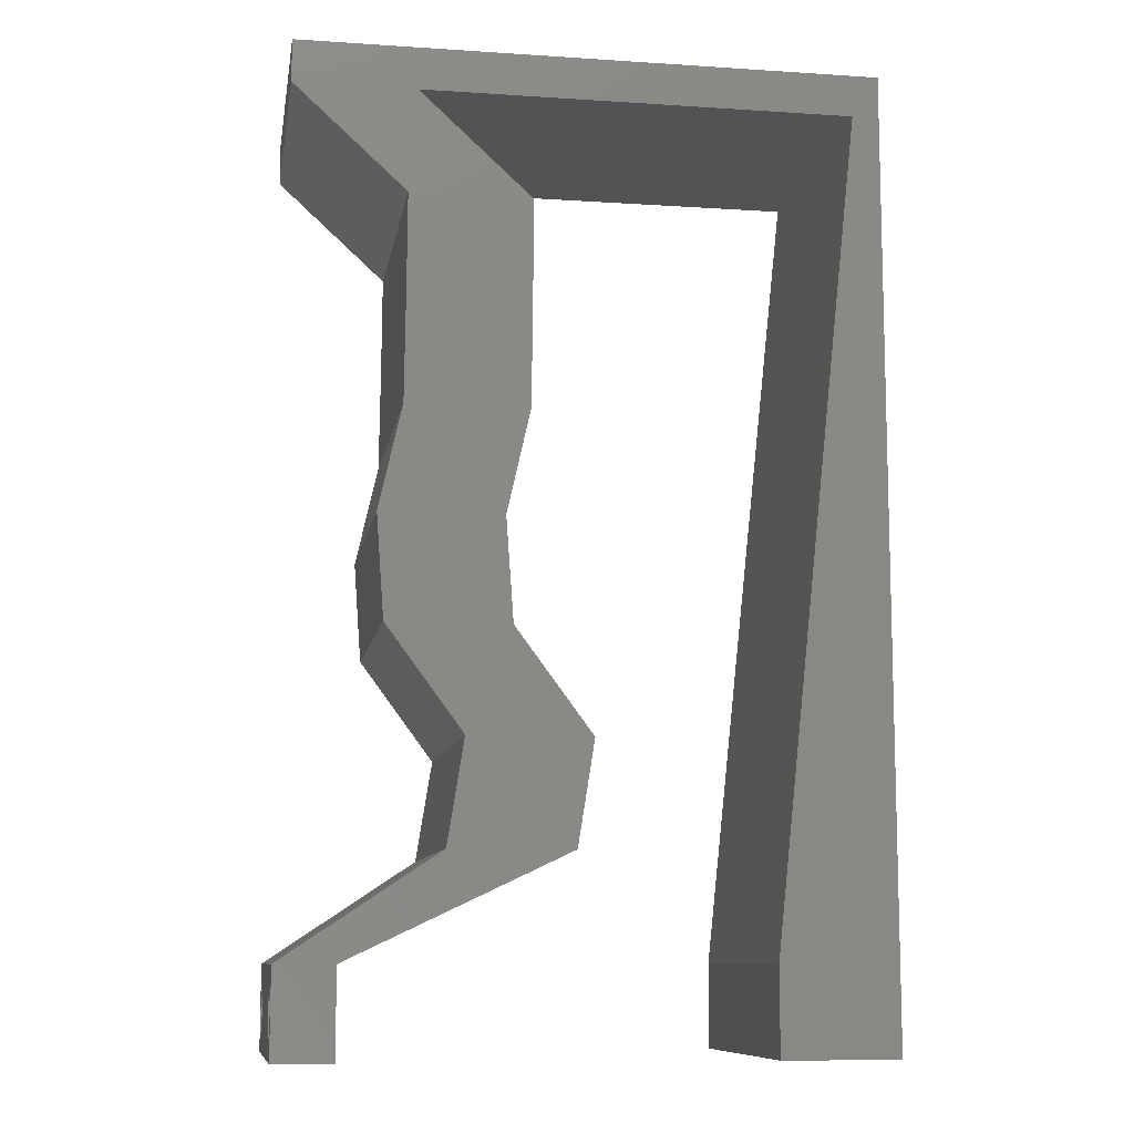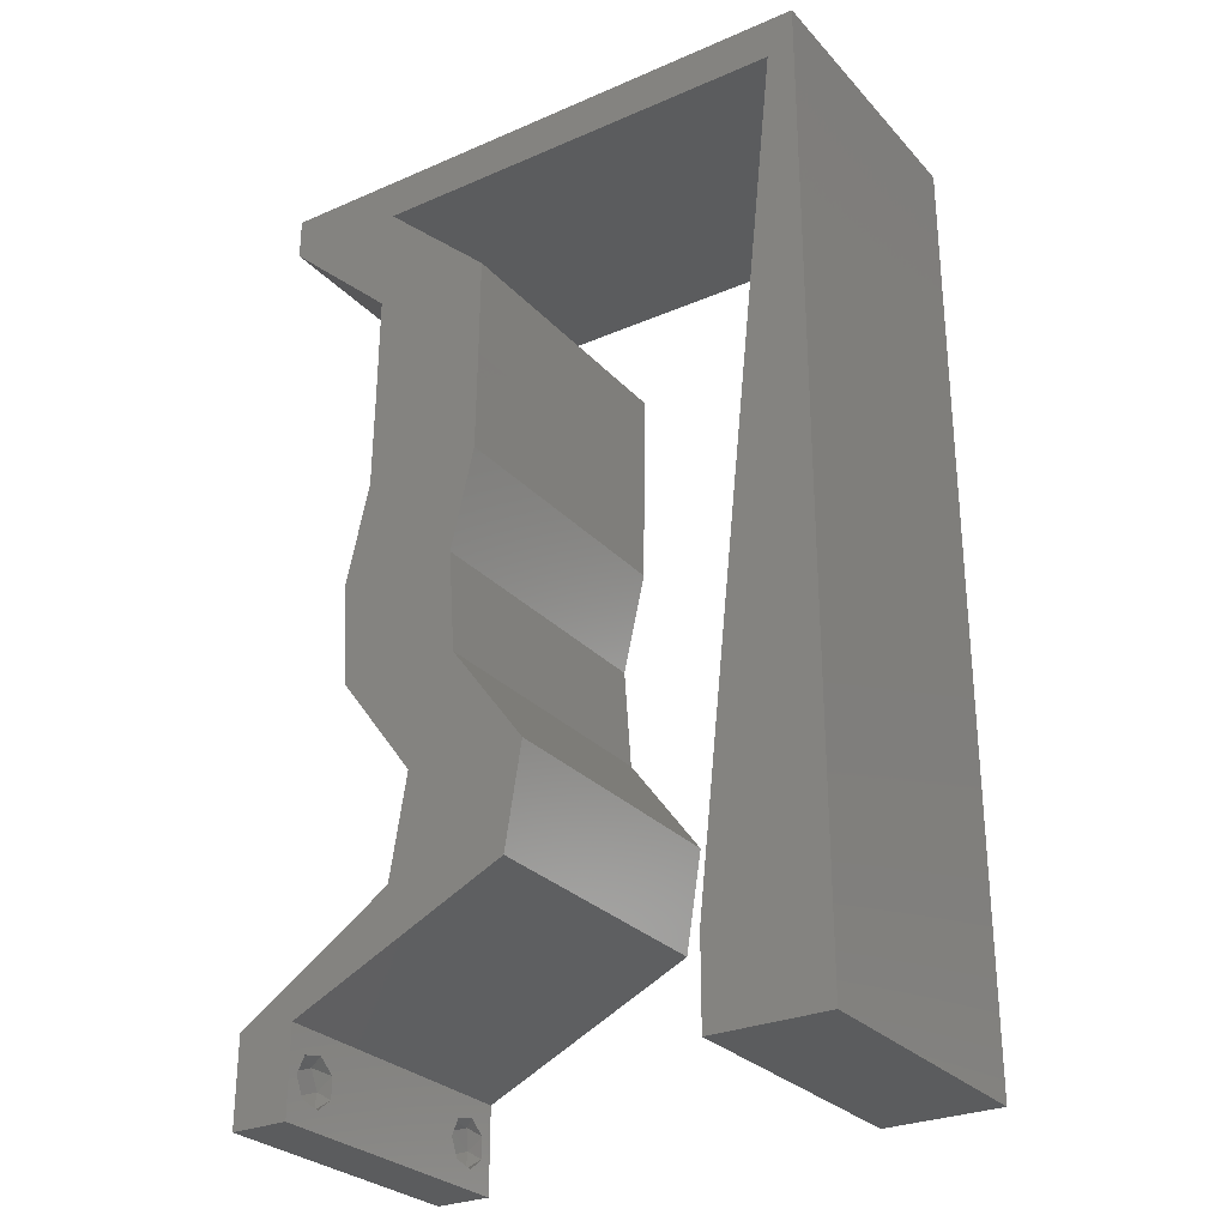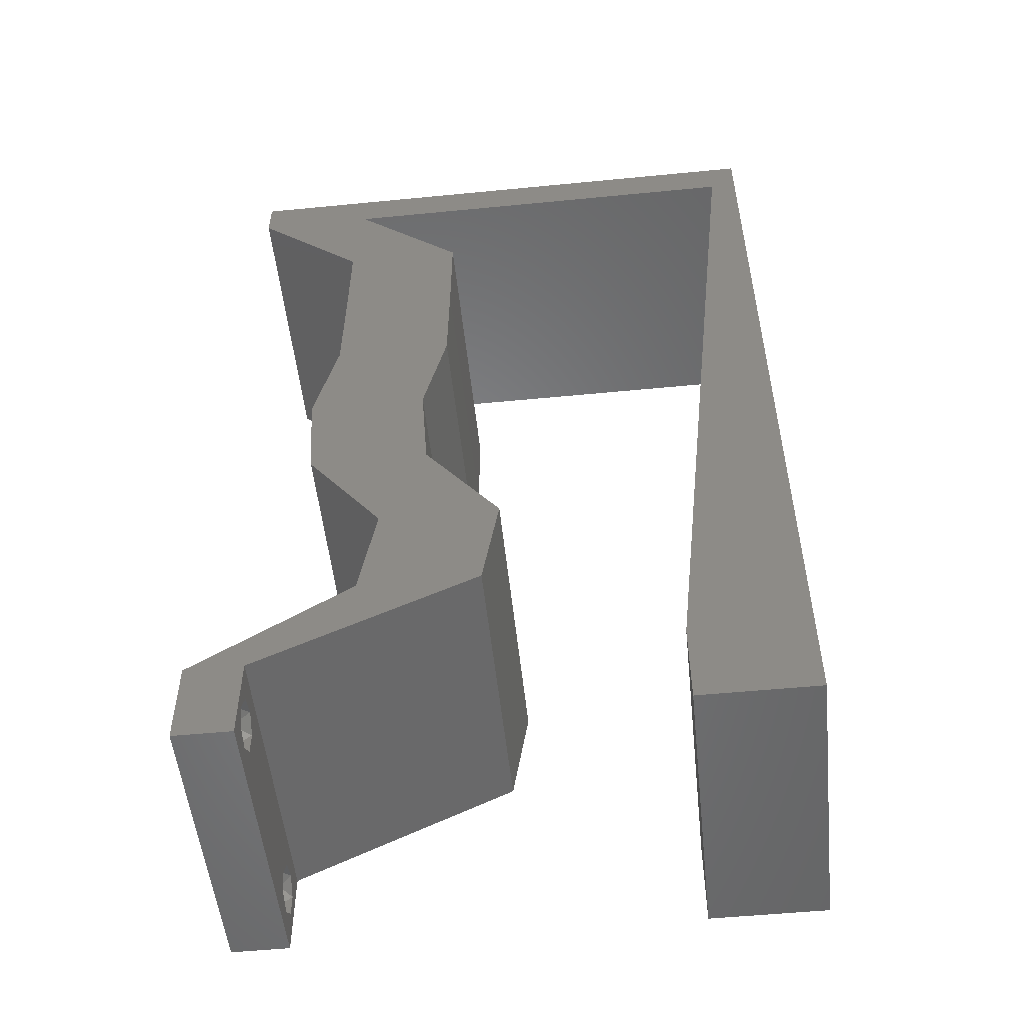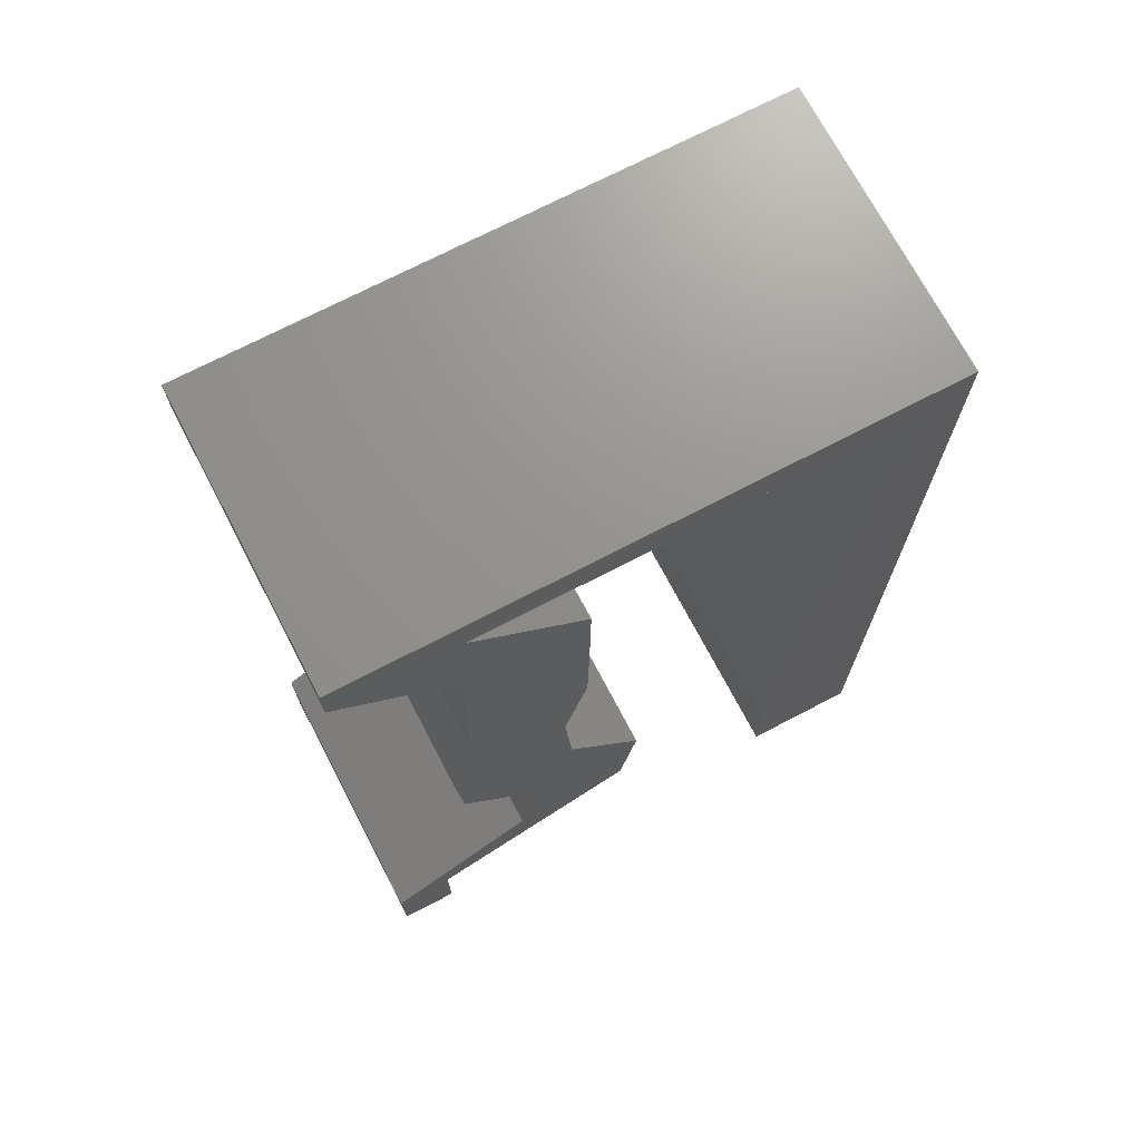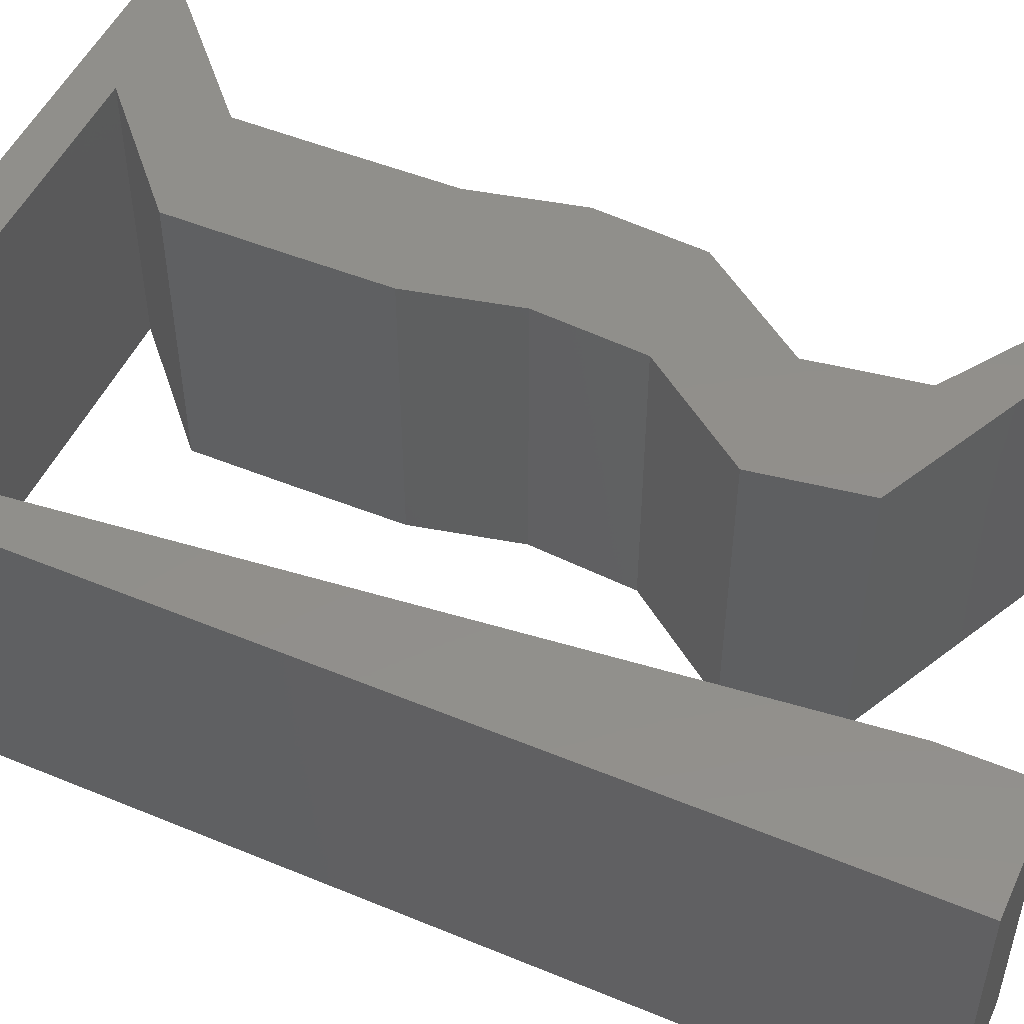
<metadata>
{"format":"stl","ext":"stl","renderer":"f3d","projection":"perspective","resolution":1024,"background":"white","views":[{"elev":-10.0,"azim":170.6,"up":"+Y"},{"elev":-28.3,"azim":-146.9,"up":"+Y"},{"elev":-52.8,"azim":-174.0,"up":"+Y"},{"elev":71.4,"azim":152.4,"up":"+Y"},{"elev":50.6,"azim":-65.6,"up":"+Z"}]}
</metadata>
<code>
# stl→obj: 244 verts, 492 faces
v 0.04 -0.002262 0.003932
v 0.04 0 0.01
v 0.04 -0.006 0.01
v 0.04 -0.003 0.0159
v 0.04 -0.001671 0.00134
v 0.04 0 0
v 0.04 -0.001343 0.002778
v 0.04 -0.004657 0.002778
v 0.04 -0.006 0
v 0.04 -0.004329 0.00134
v 0.04 -0.003 0.0007
v 0.04 -0.004657 0.01798
v 0.04 -0.003738 0.01913
v 0.04 -0.006 0.02
v 0.04 -0.002262 0.01913
v 0.04 -0.001343 0.01798
v 0.04 0 0.02
v 0.04 -0.001671 0.01654
v 0.04 -0.004329 0.01654
v 0.04 -0.003738 0.003932
v 0.036 0 0.01
v 0.036 -0.002262 0.003932
v 0.036 -0.006 0.01
v 0.036 -0.003 0.0159
v 0.036 -0.001343 0.002778
v 0.036 0 0
v 0.036 -0.001671 0.00134
v 0.036 -0.004329 0.00134
v 0.036 -0.006 0
v 0.036 -0.004657 0.002778
v 0.036 -0.003 0.0007
v 0.036 -0.003738 0.01913
v 0.036 -0.004657 0.01798
v 0.036 -0.006 0.02
v 0.036 0 0.02
v 0.036 -0.001343 0.01798
v 0.036 -0.002262 0.01913
v 0.036 -0.004329 0.01654
v 0.036 -0.001671 0.01654
v 0.036 -0.003738 0.003932
v 0.03235 0.03567 0.02
v 0.02401 0.03567 0.02
v 0.02562 0.02853 0.02
v 0.03397 0.02853 0.02
v 0.02097 0.007134 0.02
v 0.02848 0.003567 0.02
v 0.02535 0.009274 0.02
v 0 -0.006 0.02
v 0.008 -0.006 0.02
v 0.004 -0.003 0.02
v 0.008 0 0.02
v 0 0 0.02
v 0.004 0.005343 0.02
v 0.02817 0.01427 0.02
v 0.03346 0.0214 0.02
v 0.02511 0.0214 0.02
v 0.01982 0.01427 0.02
v 0.006774 0.01141 0.02
v 0 0.012 0.02
v 0.02931 0.007134 0.02
v 0.02954 0.02497 0.02
v 0.03222 0.04994 0.02
v 0.02388 0.04994 0.02
v 0.02806 0.04587 0.02
v 0.0281 0.03994 0.02
v 0.038 -0.003 0.02
v 0.03226 0.0428 0.02
v 0.02392 0.0428 0.02
v 0 0.048 0.02
v 0.001871 0.05707 0.02
v 0 0.06 0.02
v 0.03466 0.003567 0.02
v 0.003096 0.04566 0.02
v 0.01 0.06 0.02
v 0.03166 0.05707 0.02
v 0.04 0.05707 0.02
v 0.04 0.06 0.02
v 0.03 0.06 0.02
v 0.02173 0.05707 0.02
v 0.0118 0.05707 0.02
v 0 0.024 0.02
v 0.005548 0.02283 0.02
v 0 0.036 0.02
v 0.004322 0.03424 0.02
v 0.02 0.06 0.02
v 0 -0.006 0.01
v 0 -0.003 0.015
v 0 0 0.01
v 0 -0.006 0
v 0 -0.003 0.005
v 0 0 0
v 0.004 -0.006 0.015
v 0.008 -0.006 0.01
v 0.004 -0.006 0.005
v 0.008 -0.006 0
v 0 0.048 0
v 0 0.051 0.0114
v 0 0.06 0
v 0 0.009 0.0114
v 0 0.06 0.01
v 0 0.036 0
v 0 0.03 0.01008
v 0 0.0415 0.01023
v 0 0.024 0
v 0 0.0185 0.01023
v 0 0.012 0
v 0 0.005337 0.005128
v 0.03235 0.03567 0
v 0.02562 0.02853 0
v 0.02401 0.03567 0
v 0.03397 0.02853 0
v 0.02097 0.007134 0
v 0.02535 0.009274 0
v 0.02848 0.003567 0
v 0.004 -0.003 0
v 0.008 0 0
v 0.004 0.005343 0
v 0.02817 0.01427 0
v 0.02511 0.0214 0
v 0.03346 0.0214 0
v 0.01982 0.01427 0
v 0.006774 0.01141 0
v 0.02931 0.007134 0
v 0.02954 0.02497 0
v 0.03222 0.04994 0
v 0.02806 0.04587 0
v 0.02388 0.04994 0
v 0.0281 0.03994 0
v 0.038 -0.003 0
v 0.03226 0.0428 0
v 0.02392 0.0428 0
v 0.001871 0.05707 0
v 0.03466 0.003567 0
v 0.003096 0.04566 0
v 0.01 0.06 0
v 0.03166 0.05707 0
v 0.04 0.06 0
v 0.04 0.05707 0
v 0.03 0.06 0
v 0.02173 0.05707 0
v 0.0118 0.05707 0
v 0.005548 0.02283 0
v 0.004322 0.03424 0
v 0.02 0.06 0
v 0.008 0 0.01
v 0.008 -0.003 0.015
v 0.008 -0.003 0.005
v 0.015 0.06 0.01134
v 0.025 0.06 0.008977
v 0.006575 0.06 0.007337
v 0.03344 0.06 0.01273
v 0.04 0.06 0.01
v 0.03407 0.06 0.005945
v 0.005798 0.06 0.01422
v 0.04 0.05707 0.01
v 0.03611 0.0535 0.005494
v 0.03611 0.0535 0.01448
v 0.03222 0.04994 0.01
v 0.03224 0.04637 0.015
v 0.03226 0.0428 0.01
v 0.03224 0.04637 0.005
v 0.03231 0.03924 0.015
v 0.03235 0.03567 0.01
v 0.03231 0.03924 0.005
v 0.03316 0.0321 0.015
v 0.03397 0.02853 0.01
v 0.03316 0.0321 0.005
v 0.03371 0.02497 0.015
v 0.03346 0.0214 0.01
v 0.03371 0.02497 0.005
v 0.03081 0.01783 0.015
v 0.02817 0.01427 0.01
v 0.03081 0.01783 0.005
v 0.02874 0.0107 0.015
v 0.02931 0.007134 0.01
v 0.02874 0.0107 0.005
v 0.02911 0.00327 0.007885
v 0.02097 0.007134 0.01
v 0.0262 0.004652 0.01426
v 0.03118 0.002285 0.01433
v 0.0204 0.0107 0.015
v 0.01982 0.01427 0.01
v 0.0204 0.0107 0.005
v 0.02247 0.01783 0.015
v 0.02511 0.0214 0.01
v 0.02247 0.01783 0.005
v 0.02537 0.02497 0.015
v 0.02562 0.02853 0.01
v 0.02537 0.02497 0.005
v 0.02481 0.0321 0.015
v 0.02401 0.03567 0.01
v 0.02481 0.0321 0.005
v 0.02396 0.03924 0.015
v 0.02392 0.0428 0.01
v 0.02396 0.03924 0.005
v 0.0239 0.04637 0.015
v 0.02388 0.04994 0.01
v 0.0239 0.04637 0.005
v 0.02777 0.0535 0.005494
v 0.02777 0.0535 0.01448
v 0.03166 0.05707 0.01
v 0.01676 0.05707 0.009205
v 0.008748 0.05707 0.01261
v 0.02478 0.05707 0.01261
v 0.001871 0.05707 0.01
v 0.02556 0.05707 0.006125
v 0.00797 0.05707 0.006125
v 0.00708 0.008566 0.0117
v 0.002791 0.0485 0.0117
v 0.004935 0.02853 0.01002
v 0.003761 0.03947 0.01029
v 0.00611 0.0176 0.01029
v 0.002454 0.05164 0.005
v 0.0375 -0.003738 0.01607
v 0.03727 -0.002262 0.01607
v 0.03874 -0.002242 0.01608
v 0.03888 -0.003738 0.01607
v 0.03873 -0.001343 0.01722
v 0.03725 -0.001343 0.01722
v 0.03727 -0.003 0.0193
v 0.03875 -0.003 0.0193
v 0.03802 -0.004336 0.01865
v 0.03802 -0.001678 0.01867
v 0.03915 -0.004329 0.01866
v 0.03873 -0.004657 0.01722
v 0.03725 -0.004657 0.01722
v 0.03687 -0.001668 0.01866
v 0.03916 -0.001671 0.01866
v 0.03686 -0.004326 0.01866
v 0.03873 -0.003738 0.0008684
v 0.03727 -0.002262 0.0008684
v 0.03726 -0.003758 0.0008785
v 0.03874 -0.002242 0.0008785
v 0.03873 -0.001343 0.002022
v 0.03727 -0.001671 0.00346
v 0.03725 -0.001343 0.002022
v 0.03873 -0.003 0.0041
v 0.03725 -0.003 0.0041
v 0.03875 -0.001671 0.00346
v 0.03727 -0.004657 0.002022
v 0.03875 -0.004657 0.002022
v 0.03798 -0.004322 0.003468
v 0.03913 -0.004332 0.003456
v 0.03684 -0.004329 0.00346
f 1 2 3
f 2 4 3
f 5 6 7
f 8 9 10
f 10 9 11
f 11 6 5
f 12 13 14
f 15 16 17
f 14 15 17
f 13 15 14
f 9 6 11
f 17 18 2
f 16 18 17
f 3 19 14
f 19 12 14
f 6 2 7
f 3 9 8
f 2 18 4
f 4 19 3
f 7 2 1
f 20 3 8
f 1 3 20
f 21 22 23
f 23 24 21
f 25 26 27
f 28 29 30
f 31 29 28
f 27 26 31
f 32 33 34
f 35 36 37
f 37 34 35
f 34 33 38
f 32 34 37
f 26 29 31
f 34 38 23
f 39 35 21
f 39 36 35
f 29 23 30
f 21 26 25
f 23 38 24
f 21 24 39
f 30 23 40
f 23 22 40
f 25 22 21
f 41 42 43
f 44 41 43
f 45 46 47
f 48 49 50
f 51 52 50
f 52 51 53
f 54 55 56
f 57 54 56
f 58 59 53
f 60 54 47
f 44 43 61
f 62 63 64
f 54 57 47
f 42 41 65
f 56 55 61
f 34 14 66
f 17 35 66
f 57 45 47
f 52 48 50
f 49 51 50
f 43 56 61
f 41 67 65
f 67 62 64
f 63 68 64
f 68 42 65
f 67 64 65
f 64 68 65
f 55 44 61
f 59 52 53
f 69 70 71
f 14 17 66
f 17 72 35
f 35 34 66
f 70 69 73
f 51 58 53
f 70 74 71
f 75 76 77
f 78 75 77
f 76 75 62
f 75 63 62
f 46 72 60
f 46 60 47
f 72 46 35
f 75 78 79
f 74 70 80
f 81 59 82
f 82 59 58
f 83 81 84
f 84 81 82
f 69 83 73
f 73 83 84
f 85 74 80
f 78 85 79
f 79 85 80
f 86 87 88
f 52 87 48
f 89 90 91
f 88 90 86
f 48 87 86
f 88 87 52
f 86 90 89
f 91 90 88
f 49 92 93
f 86 92 48
f 89 94 86
f 93 94 95
f 48 92 49
f 93 92 86
f 95 94 89
f 86 94 93
f 96 97 98
f 52 99 88
f 100 97 71
f 59 99 52
f 71 97 69
f 101 102 103
f 104 102 101
f 83 102 81
f 103 102 83
f 81 105 59
f 106 105 104
f 105 102 104
f 81 102 105
f 69 103 83
f 101 103 96
f 91 107 106
f 106 99 105
f 103 97 96
f 106 107 99
f 105 99 59
f 69 97 103
f 88 107 91
f 99 107 88
f 98 97 100
f 108 109 110
f 111 109 108
f 112 113 114
f 89 115 95
f 116 115 91
f 91 117 116
f 118 119 120
f 121 119 118
f 122 117 106
f 123 113 118
f 111 124 109
f 125 126 127
f 118 113 121
f 110 128 108
f 119 124 120
f 29 129 9
f 6 129 26
f 121 113 112
f 91 115 89
f 95 115 116
f 109 124 119
f 108 128 130
f 130 126 125
f 127 126 131
f 131 128 110
f 130 128 126
f 126 128 131
f 120 124 111
f 106 117 91
f 132 96 98
f 9 129 6
f 6 26 133
f 26 129 29
f 134 96 132
f 116 117 122
f 132 98 135
f 136 137 138
f 139 137 136
f 136 138 125
f 136 125 127
f 123 133 114
f 114 113 123
f 133 26 114
f 136 140 139
f 135 141 132
f 142 106 104
f 122 106 142
f 104 101 143
f 104 143 142
f 134 101 96
f 143 101 134
f 144 141 135
f 139 140 144
f 144 140 141
f 145 146 93
f 49 146 51
f 116 147 95
f 93 147 145
f 51 146 145
f 93 146 49
f 95 147 93
f 145 147 116
f 135 148 144
f 78 149 85
f 148 149 144
f 85 149 148
f 135 150 148
f 78 151 149
f 144 149 139
f 85 148 74
f 98 150 135
f 100 150 98
f 77 151 78
f 152 151 77
f 149 153 139
f 148 154 74
f 151 153 149
f 150 154 148
f 139 153 137
f 137 153 152
f 71 154 100
f 74 154 71
f 100 154 150
f 152 153 151
f 152 77 76
f 76 155 152
f 138 137 152
f 152 155 138
f 138 156 125
f 62 157 76
f 76 157 155
f 158 157 62
f 158 156 157
f 157 156 155
f 155 156 138
f 125 156 158
f 67 159 62
f 158 159 160
f 125 161 130
f 160 161 158
f 62 159 158
f 160 159 67
f 158 161 125
f 130 161 160
f 41 162 67
f 160 162 163
f 130 164 108
f 163 164 160
f 67 162 160
f 163 162 41
f 160 164 130
f 108 164 163
f 163 165 166
f 44 165 41
f 108 167 111
f 166 167 163
f 41 165 163
f 166 165 44
f 163 167 108
f 111 167 166
f 55 168 44
f 166 168 169
f 169 170 166
f 111 170 120
f 44 168 166
f 169 168 55
f 166 170 111
f 120 170 169
f 55 171 169
f 172 171 54
f 169 173 120
f 118 173 172
f 54 171 55
f 169 171 172
f 120 173 118
f 172 173 169
f 60 174 54
f 172 174 175
f 118 176 123
f 175 176 172
f 54 174 172
f 175 174 60
f 172 176 118
f 123 176 175
f 72 2 175
f 175 2 133
f 175 60 72
f 17 2 72
f 133 123 175
f 133 2 6
f 3 14 34
f 34 23 3
f 29 9 3
f 3 23 29
f 114 177 112
f 112 177 178
f 26 177 114
f 21 177 26
f 178 179 45
f 35 180 21
f 45 179 46
f 177 179 178
f 46 180 35
f 180 177 21
f 180 179 177
f 46 179 180
f 178 181 182
f 57 181 45
f 112 183 121
f 182 183 178
f 45 181 178
f 182 181 57
f 178 183 112
f 121 183 182
f 57 184 182
f 185 184 56
f 119 186 185
f 182 186 121
f 182 184 185
f 56 184 57
f 121 186 119
f 185 186 182
f 43 187 56
f 185 187 188
f 119 189 109
f 188 189 185
f 56 187 185
f 188 187 43
f 185 189 119
f 109 189 188
f 42 190 43
f 188 190 191
f 191 192 188
f 109 192 110
f 43 190 188
f 191 190 42
f 188 192 109
f 110 192 191
f 68 193 42
f 191 193 194
f 110 195 131
f 194 195 191
f 42 193 191
f 194 193 68
f 191 195 110
f 131 195 194
f 63 196 68
f 194 196 197
f 131 198 127
f 197 198 194
f 68 196 194
f 197 196 63
f 194 198 131
f 127 198 197
f 127 199 136
f 75 200 63
f 63 200 197
f 201 200 75
f 200 199 197
f 201 199 200
f 197 199 127
f 136 199 201
f 80 202 79
f 80 203 202
f 202 204 79
f 140 202 141
f 70 203 80
f 79 204 75
f 205 203 70
f 75 204 201
f 140 206 202
f 202 207 141
f 132 207 205
f 201 206 136
f 136 206 140
f 141 207 132
f 202 206 204
f 203 207 202
f 204 206 201
f 205 207 203
f 122 208 116
f 70 209 205
f 145 208 51
f 73 209 70
f 51 208 58
f 143 210 142
f 84 211 73
f 58 212 82
f 210 212 142
f 143 211 210
f 210 211 84
f 82 212 210
f 142 212 122
f 134 211 143
f 82 210 84
f 134 213 209
f 212 208 122
f 134 209 211
f 132 213 134
f 211 209 73
f 58 208 212
f 205 213 132
f 209 213 205
f 116 208 145
f 4 24 214
f 24 4 215
f 215 4 216
f 4 214 217
f 215 218 219
f 220 221 222
f 218 223 219
f 218 215 216
f 222 221 224
f 225 214 226
f 219 223 227
f 223 218 228
f 220 222 229
f 214 225 217
f 221 220 223
f 225 226 222
f 32 37 220
f 18 16 218
f 12 19 225
f 15 13 221
f 38 33 226
f 36 39 219
f 214 38 226
f 39 24 215
f 39 215 219
f 225 222 224
f 221 223 228
f 223 220 227
f 18 218 216
f 220 37 227
f 222 226 229
f 12 225 224
f 218 16 228
f 32 220 229
f 226 33 229
f 225 19 217
f 221 13 224
f 15 221 228
f 36 219 227
f 24 38 214
f 19 4 217
f 37 36 227
f 33 32 229
f 13 12 224
f 16 15 228
f 4 18 216
f 11 31 230
f 31 11 231
f 230 31 232
f 231 11 233
f 234 235 236
f 235 237 238
f 235 234 239
f 237 235 239
f 230 240 241
f 231 234 236
f 240 242 241
f 240 230 232
f 234 231 233
f 241 242 243
f 242 240 244
f 238 237 242
f 22 25 235
f 5 7 234
f 1 20 237
f 28 30 240
f 235 25 236
f 22 235 238
f 234 7 239
f 1 237 239
f 40 22 238
f 25 27 236
f 8 10 241
f 7 1 239
f 10 11 230
f 27 31 231
f 10 230 241
f 27 231 236
f 238 242 244
f 242 237 243
f 28 240 232
f 5 234 233
f 237 20 243
f 240 30 244
f 40 238 244
f 8 241 243
f 20 8 243
f 30 40 244
f 11 5 233
f 31 28 232

</code>
